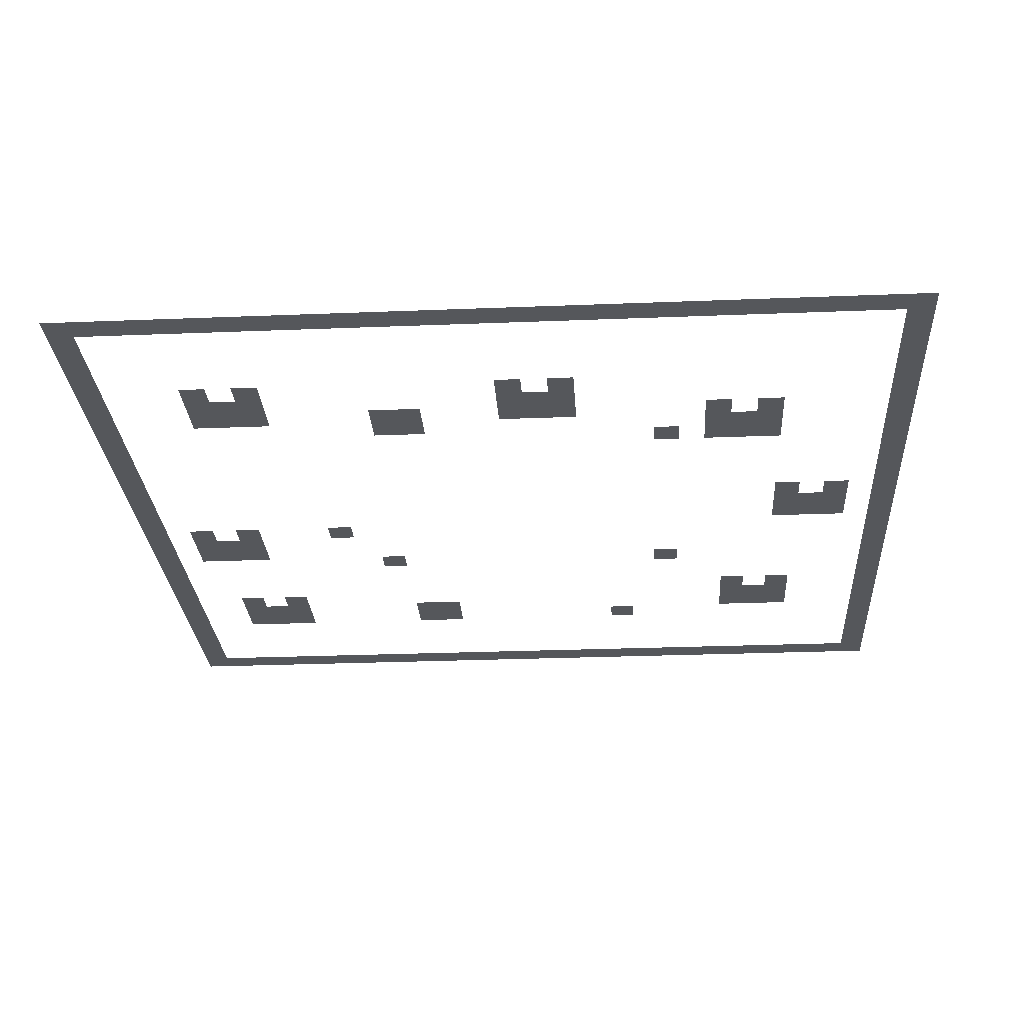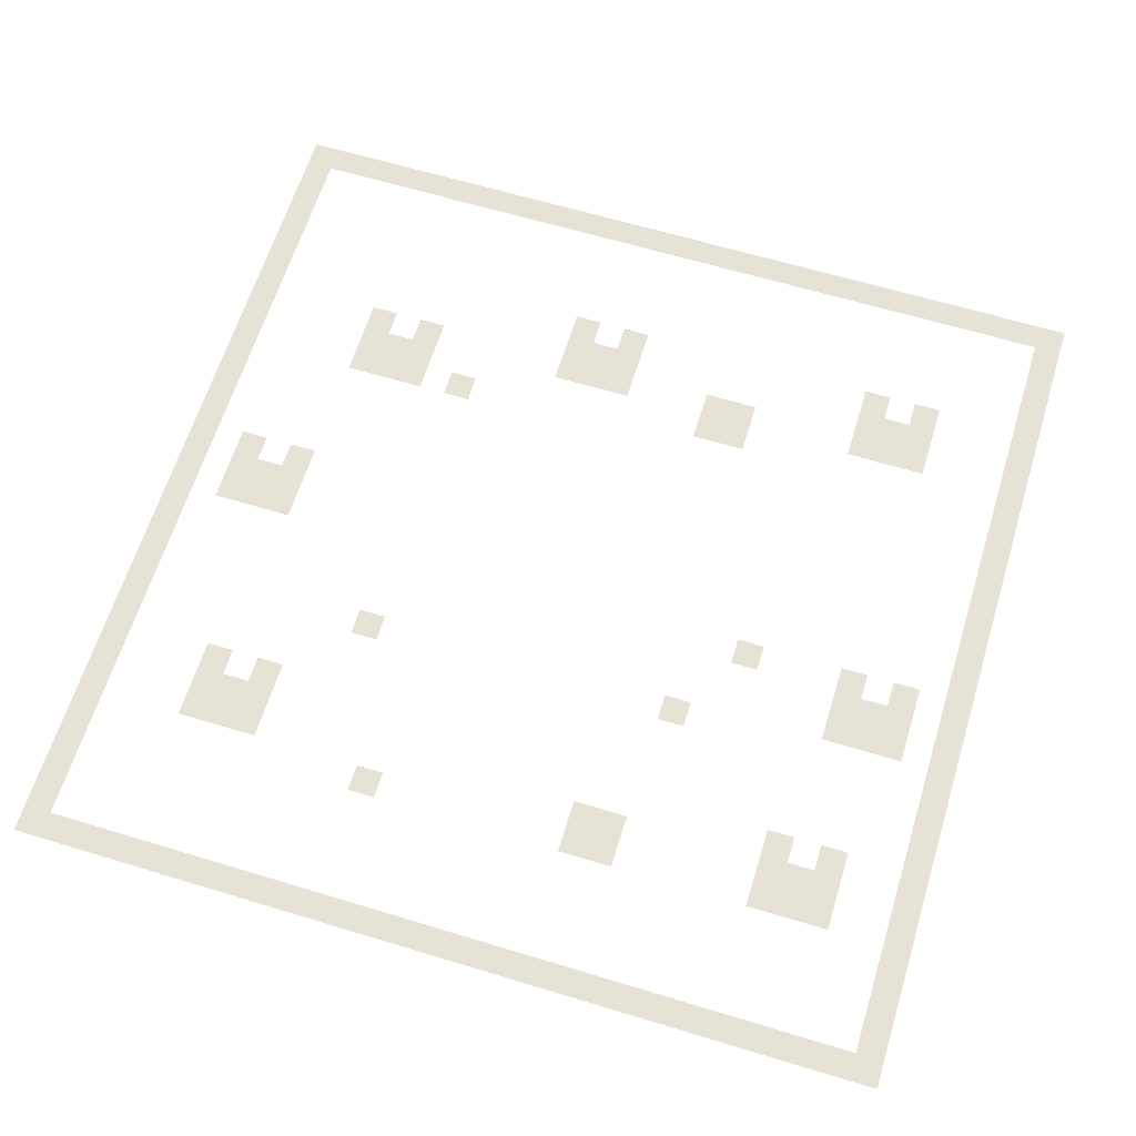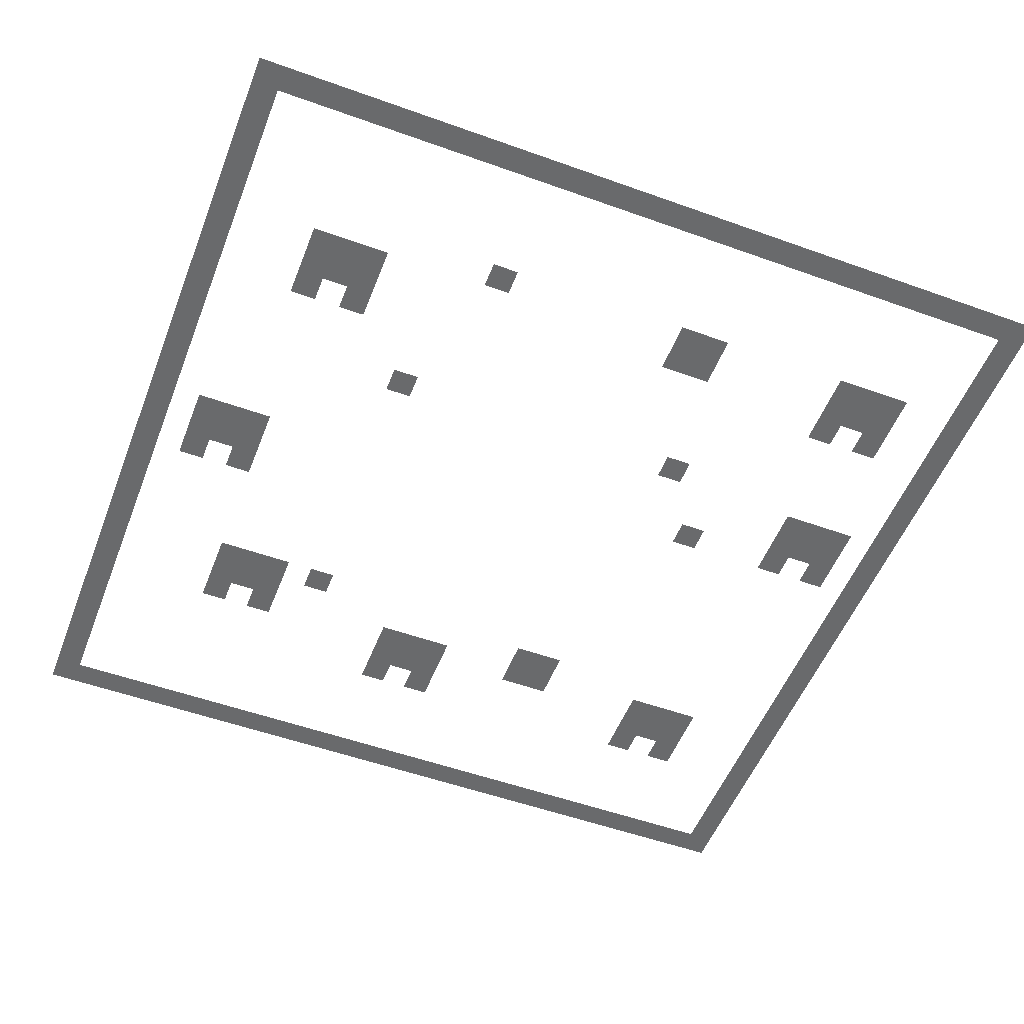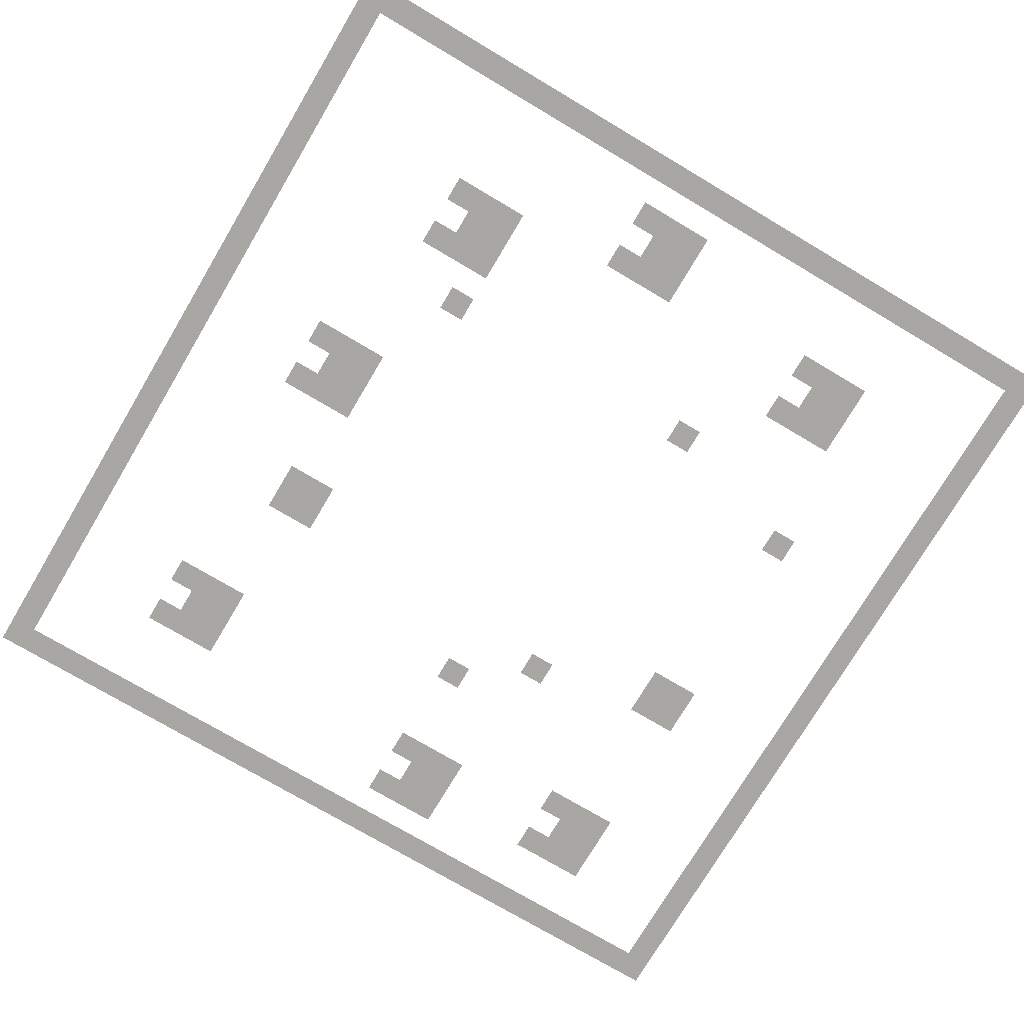
<metadata>
{"format":"obj","ext":"obj","renderer":"f3d","projection":"perspective","resolution":1024,"background":"white","views":[{"elev":-26.9,"azim":3.6,"up":"+Z"},{"elev":63.2,"azim":-162.9,"up":"+Z"},{"elev":-52.9,"azim":158.9,"up":"+Z"},{"elev":-74.8,"azim":59.3,"up":"+Z"}]}
</metadata>
<code>
v 0 -32 0
v -32 -32 0
v -32 0 0
v 0 0 0
v -32 -32 0
v -64 -32 0
v -64 0 0
v -32 0 0
v -64 -32 0
v -96 -32 0
v -96 0 0
v -64 0 0
v -96 -32 0
v -128 -32 0
v -128 0 0
v -96 0 0
v -128 -32 0
v -160 -32 0
v -160 0 0
v -128 0 0
v -160 -32 0
v -192 -32 0
v -192 0 0
v -160 0 0
v -192 -32 0
v -224 -32 0
v -224 0 0
v -192 0 0
v -224 -32 0
v -256 -32 0
v -256 0 0
v -224 0 0
v -256 -32 0
v -288 -32 0
v -288 0 0
v -256 0 0
v -288 -32 0
v -320 -32 0
v -320 0 0
v -288 0 0
v -320 -32 0
v -352 -32 0
v -352 0 0
v -320 0 0
v -352 -32 0
v -384 -32 0
v -384 0 0
v -352 0 0
v -384 -32 0
v -416 -32 0
v -416 0 0
v -384 0 0
v -416 -32 0
v -448 -32 0
v -448 0 0
v -416 0 0
v -448 -32 0
v -480 -32 0
v -480 0 0
v -448 0 0
v -480 -32 0
v -512 -32 0
v -512 0 0
v -480 0 0
v -512 -32 0
v -544 -32 0
v -544 0 0
v -512 0 0
v -544 -32 0
v -576 -32 0
v -576 0 0
v -544 0 0
v -576 -32 0
v -608 -32 0
v -608 0 0
v -576 0 0
v -608 -32 0
v -640 -32 0
v -640 0 0
v -608 0 0
v -640 -32 0
v -672 -32 0
v -672 0 0
v -640 0 0
v -672 -32 0
v -704 -32 0
v -704 0 0
v -672 0 0
v -704 -32 0
v -736 -32 0
v -736 0 0
v -704 0 0
v -736 -32 0
v -768 -32 0
v -768 0 0
v -736 0 0
v -768 -32 0
v -800 -32 0
v -800 0 0
v -768 0 0
v -800 -32 0
v -832 -32 0
v -832 0 0
v -800 0 0
v -832 -32 0
v -864 -32 0
v -864 0 0
v -832 0 0
v -864 -32 0
v -896 -32 0
v -896 0 0
v -864 0 0
v -896 -32 0
v -928 -32 0
v -928 0 0
v -896 0 0
v -928 -32 0
v -960 -32 0
v -960 0 0
v -928 0 0
v -960 -32 0
v -992 -32 0
v -992 0 0
v -960 0 0
v -992 -32 0
v -1024 -32 0
v -1024 0 0
v -992 0 0
v 0 -64 0
v -32 -64 0
v -32 -32 0
v 0 -32 0
v -992 -64 0
v -1024 -64 0
v -1024 -32 0
v -992 -32 0
v 0 -96 0
v -32 -96 0
v -32 -64 0
v 0 -64 0
v -992 -96 0
v -1024 -96 0
v -1024 -64 0
v -992 -64 0
v 0 -128 0
v -32 -128 0
v -32 -96 0
v 0 -96 0
v -992 -128 0
v -1024 -128 0
v -1024 -96 0
v -992 -96 0
v 0 -160 0
v -32 -160 0
v -32 -128 0
v 0 -128 0
v -992 -160 0
v -1024 -160 0
v -1024 -128 0
v -992 -128 0
v 0 -192 0
v -32 -192 0
v -32 -160 0
v 0 -160 0
v -352 -192 0
v -384 -192 0
v -384 -160 0
v -352 -160 0
v -608 -192 0
v -640 -192 0
v -640 -160 0
v -608 -160 0
v -640 -192 0
v -672 -192 0
v -672 -160 0
v -640 -160 0
v -832 -192 0
v -864 -192 0
v -864 -160 0
v -832 -160 0
v -864 -192 0
v -896 -192 0
v -896 -160 0
v -864 -160 0
v -896 -192 0
v -928 -192 0
v -928 -160 0
v -896 -160 0
v -992 -192 0
v -1024 -192 0
v -1024 -160 0
v -992 -160 0
v 0 -224 0
v -32 -224 0
v -32 -192 0
v 0 -192 0
v -128 -224 0
v -160 -224 0
v -160 -192 0
v -128 -192 0
v -160 -224 0
v -192 -224 0
v -192 -192 0
v -160 -192 0
v -192 -224 0
v -224 -224 0
v -224 -192 0
v -192 -192 0
v -608 -224 0
v -640 -224 0
v -640 -192 0
v -608 -192 0
v -640 -224 0
v -672 -224 0
v -672 -192 0
v -640 -192 0
v -832 -224 0
v -864 -224 0
v -864 -192 0
v -832 -192 0
v -864 -224 0
v -896 -224 0
v -896 -192 0
v -864 -192 0
v -896 -224 0
v -928 -224 0
v -928 -192 0
v -896 -192 0
v -992 -224 0
v -1024 -224 0
v -1024 -192 0
v -992 -192 0
v 0 -256 0
v -32 -256 0
v -32 -224 0
v 0 -224 0
v -128 -256 0
v -160 -256 0
v -160 -224 0
v -128 -224 0
v -160 -256 0
v -192 -256 0
v -192 -224 0
v -160 -224 0
v -192 -256 0
v -224 -256 0
v -224 -224 0
v -192 -224 0
v -832 -256 0
v -864 -256 0
v -864 -224 0
v -832 -224 0
v -896 -256 0
v -928 -256 0
v -928 -224 0
v -896 -224 0
v -992 -256 0
v -1024 -256 0
v -1024 -224 0
v -992 -224 0
v 0 -288 0
v -32 -288 0
v -32 -256 0
v 0 -256 0
v -128 -288 0
v -160 -288 0
v -160 -256 0
v -128 -256 0
v -192 -288 0
v -224 -288 0
v -224 -256 0
v -192 -256 0
v -992 -288 0
v -1024 -288 0
v -1024 -256 0
v -992 -256 0
v 0 -320 0
v -32 -320 0
v -32 -288 0
v 0 -288 0
v -992 -320 0
v -1024 -320 0
v -1024 -288 0
v -992 -288 0
v 0 -352 0
v -32 -352 0
v -32 -320 0
v 0 -320 0
v -992 -352 0
v -1024 -352 0
v -1024 -320 0
v -992 -320 0
v 0 -384 0
v -32 -384 0
v -32 -352 0
v 0 -352 0
v -288 -384 0
v -320 -384 0
v -320 -352 0
v -288 -352 0
v -672 -384 0
v -704 -384 0
v -704 -352 0
v -672 -352 0
v -992 -384 0
v -1024 -384 0
v -1024 -352 0
v -992 -352 0
v 0 -416 0
v -32 -416 0
v -32 -384 0
v 0 -384 0
v -864 -416 0
v -896 -416 0
v -896 -384 0
v -864 -384 0
v -896 -416 0
v -928 -416 0
v -928 -384 0
v -896 -384 0
v -928 -416 0
v -960 -416 0
v -960 -384 0
v -928 -384 0
v -992 -416 0
v -1024 -416 0
v -1024 -384 0
v -992 -384 0
v 0 -448 0
v -32 -448 0
v -32 -416 0
v 0 -416 0
v -864 -448 0
v -896 -448 0
v -896 -416 0
v -864 -416 0
v -896 -448 0
v -928 -448 0
v -928 -416 0
v -896 -416 0
v -928 -448 0
v -960 -448 0
v -960 -416 0
v -928 -416 0
v -992 -448 0
v -1024 -448 0
v -1024 -416 0
v -992 -416 0
v 0 -480 0
v -32 -480 0
v -32 -448 0
v 0 -448 0
v -736 -480 0
v -768 -480 0
v -768 -448 0
v -736 -448 0
v -864 -480 0
v -896 -480 0
v -896 -448 0
v -864 -448 0
v -928 -480 0
v -960 -480 0
v -960 -448 0
v -928 -448 0
v -992 -480 0
v -1024 -480 0
v -1024 -448 0
v -992 -448 0
v 0 -512 0
v -32 -512 0
v -32 -480 0
v 0 -480 0
v -64 -512 0
v -96 -512 0
v -96 -480 0
v -64 -480 0
v -96 -512 0
v -128 -512 0
v -128 -480 0
v -96 -480 0
v -128 -512 0
v -160 -512 0
v -160 -480 0
v -128 -480 0
v -992 -512 0
v -1024 -512 0
v -1024 -480 0
v -992 -480 0
v 0 -544 0
v -32 -544 0
v -32 -512 0
v 0 -512 0
v -64 -544 0
v -96 -544 0
v -96 -512 0
v -64 -512 0
v -96 -544 0
v -128 -544 0
v -128 -512 0
v -96 -512 0
v -128 -544 0
v -160 -544 0
v -160 -512 0
v -128 -512 0
v -992 -544 0
v -1024 -544 0
v -1024 -512 0
v -992 -512 0
v 0 -576 0
v -32 -576 0
v -32 -544 0
v 0 -544 0
v -64 -576 0
v -96 -576 0
v -96 -544 0
v -64 -544 0
v -128 -576 0
v -160 -576 0
v -160 -544 0
v -128 -544 0
v -992 -576 0
v -1024 -576 0
v -1024 -544 0
v -992 -544 0
v 0 -608 0
v -32 -608 0
v -32 -576 0
v 0 -576 0
v -992 -608 0
v -1024 -608 0
v -1024 -576 0
v -992 -576 0
v 0 -640 0
v -32 -640 0
v -32 -608 0
v 0 -608 0
v -992 -640 0
v -1024 -640 0
v -1024 -608 0
v -992 -608 0
v 0 -672 0
v -32 -672 0
v -32 -640 0
v 0 -640 0
v -992 -672 0
v -1024 -672 0
v -1024 -640 0
v -992 -640 0
v 0 -704 0
v -32 -704 0
v -32 -672 0
v 0 -672 0
v -992 -704 0
v -1024 -704 0
v -1024 -672 0
v -992 -672 0
v 0 -736 0
v -32 -736 0
v -32 -704 0
v 0 -704 0
v -160 -736 0
v -192 -736 0
v -192 -704 0
v -160 -704 0
v -192 -736 0
v -224 -736 0
v -224 -704 0
v -192 -704 0
v -224 -736 0
v -256 -736 0
v -256 -704 0
v -224 -704 0
v -288 -736 0
v -320 -736 0
v -320 -704 0
v -288 -704 0
v -992 -736 0
v -1024 -736 0
v -1024 -704 0
v -992 -704 0
v 0 -768 0
v -32 -768 0
v -32 -736 0
v 0 -736 0
v -160 -768 0
v -192 -768 0
v -192 -736 0
v -160 -736 0
v -192 -768 0
v -224 -768 0
v -224 -736 0
v -192 -736 0
v -224 -768 0
v -256 -768 0
v -256 -736 0
v -224 -736 0
v -608 -768 0
v -640 -768 0
v -640 -736 0
v -608 -736 0
v -640 -768 0
v -672 -768 0
v -672 -736 0
v -640 -736 0
v -992 -768 0
v -1024 -768 0
v -1024 -736 0
v -992 -736 0
v 0 -800 0
v -32 -800 0
v -32 -768 0
v 0 -768 0
v -160 -800 0
v -192 -800 0
v -192 -768 0
v -160 -768 0
v -224 -800 0
v -256 -800 0
v -256 -768 0
v -224 -768 0
v -416 -800 0
v -448 -800 0
v -448 -768 0
v -416 -768 0
v -448 -800 0
v -480 -800 0
v -480 -768 0
v -448 -768 0
v -480 -800 0
v -512 -800 0
v -512 -768 0
v -480 -768 0
v -608 -800 0
v -640 -800 0
v -640 -768 0
v -608 -768 0
v -640 -800 0
v -672 -800 0
v -672 -768 0
v -640 -768 0
v -800 -800 0
v -832 -800 0
v -832 -768 0
v -800 -768 0
v -832 -800 0
v -864 -800 0
v -864 -768 0
v -832 -768 0
v -864 -800 0
v -896 -800 0
v -896 -768 0
v -864 -768 0
v -992 -800 0
v -1024 -800 0
v -1024 -768 0
v -992 -768 0
v 0 -832 0
v -32 -832 0
v -32 -800 0
v 0 -800 0
v -416 -832 0
v -448 -832 0
v -448 -800 0
v -416 -800 0
v -448 -832 0
v -480 -832 0
v -480 -800 0
v -448 -800 0
v -480 -832 0
v -512 -832 0
v -512 -800 0
v -480 -800 0
v -800 -832 0
v -832 -832 0
v -832 -800 0
v -800 -800 0
v -832 -832 0
v -864 -832 0
v -864 -800 0
v -832 -800 0
v -864 -832 0
v -896 -832 0
v -896 -800 0
v -864 -800 0
v -992 -832 0
v -1024 -832 0
v -1024 -800 0
v -992 -800 0
v 0 -864 0
v -32 -864 0
v -32 -832 0
v 0 -832 0
v -416 -864 0
v -448 -864 0
v -448 -832 0
v -416 -832 0
v -480 -864 0
v -512 -864 0
v -512 -832 0
v -480 -832 0
v -800 -864 0
v -832 -864 0
v -832 -832 0
v -800 -832 0
v -864 -864 0
v -896 -864 0
v -896 -832 0
v -864 -832 0
v -992 -864 0
v -1024 -864 0
v -1024 -832 0
v -992 -832 0
v 0 -896 0
v -32 -896 0
v -32 -864 0
v 0 -864 0
v -992 -896 0
v -1024 -896 0
v -1024 -864 0
v -992 -864 0
v 0 -928 0
v -32 -928 0
v -32 -896 0
v 0 -896 0
v -992 -928 0
v -1024 -928 0
v -1024 -896 0
v -992 -896 0
v 0 -960 0
v -32 -960 0
v -32 -928 0
v 0 -928 0
v -992 -960 0
v -1024 -960 0
v -1024 -928 0
v -992 -928 0
v 0 -992 0
v -32 -992 0
v -32 -960 0
v 0 -960 0
v -992 -992 0
v -1024 -992 0
v -1024 -960 0
v -992 -960 0
v 0 -1024 0
v -32 -1024 0
v -32 -992 0
v 0 -992 0
v -32 -1024 0
v -64 -1024 0
v -64 -992 0
v -32 -992 0
v -64 -1024 0
v -96 -1024 0
v -96 -992 0
v -64 -992 0
v -96 -1024 0
v -128 -1024 0
v -128 -992 0
v -96 -992 0
v -128 -1024 0
v -160 -1024 0
v -160 -992 0
v -128 -992 0
v -160 -1024 0
v -192 -1024 0
v -192 -992 0
v -160 -992 0
v -192 -1024 0
v -224 -1024 0
v -224 -992 0
v -192 -992 0
v -224 -1024 0
v -256 -1024 0
v -256 -992 0
v -224 -992 0
v -256 -1024 0
v -288 -1024 0
v -288 -992 0
v -256 -992 0
v -288 -1024 0
v -320 -1024 0
v -320 -992 0
v -288 -992 0
v -320 -1024 0
v -352 -1024 0
v -352 -992 0
v -320 -992 0
v -352 -1024 0
v -384 -1024 0
v -384 -992 0
v -352 -992 0
v -384 -1024 0
v -416 -1024 0
v -416 -992 0
v -384 -992 0
v -416 -1024 0
v -448 -1024 0
v -448 -992 0
v -416 -992 0
v -448 -1024 0
v -480 -1024 0
v -480 -992 0
v -448 -992 0
v -480 -1024 0
v -512 -1024 0
v -512 -992 0
v -480 -992 0
v -512 -1024 0
v -544 -1024 0
v -544 -992 0
v -512 -992 0
v -544 -1024 0
v -576 -1024 0
v -576 -992 0
v -544 -992 0
v -576 -1024 0
v -608 -1024 0
v -608 -992 0
v -576 -992 0
v -608 -1024 0
v -640 -1024 0
v -640 -992 0
v -608 -992 0
v -640 -1024 0
v -672 -1024 0
v -672 -992 0
v -640 -992 0
v -672 -1024 0
v -704 -1024 0
v -704 -992 0
v -672 -992 0
v -704 -1024 0
v -736 -1024 0
v -736 -992 0
v -704 -992 0
v -736 -1024 0
v -768 -1024 0
v -768 -992 0
v -736 -992 0
v -768 -1024 0
v -800 -1024 0
v -800 -992 0
v -768 -992 0
v -800 -1024 0
v -832 -1024 0
v -832 -992 0
v -800 -992 0
v -832 -1024 0
v -864 -1024 0
v -864 -992 0
v -832 -992 0
v -864 -1024 0
v -896 -1024 0
v -896 -992 0
v -864 -992 0
v -896 -1024 0
v -928 -1024 0
v -928 -992 0
v -896 -992 0
v -928 -1024 0
v -960 -1024 0
v -960 -992 0
v -928 -992 0
v -960 -1024 0
v -992 -1024 0
v -992 -992 0
v -960 -992 0
v -992 -1024 0
v -1024 -1024 0
v -1024 -992 0
v -992 -992 0
g EastSettlement_mesh_0006
f 1 2 3 4
f 5 6 7 8
f 9 10 11 12
f 13 14 15 16
f 17 18 19 20
f 21 22 23 24
f 25 26 27 28
f 29 30 31 32
f 33 34 35 36
f 37 38 39 40
f 41 42 43 44
f 45 46 47 48
f 49 50 51 52
f 53 54 55 56
f 57 58 59 60
f 61 62 63 64
f 65 66 67 68
f 69 70 71 72
f 73 74 75 76
f 77 78 79 80
f 81 82 83 84
f 85 86 87 88
f 89 90 91 92
f 93 94 95 96
f 97 98 99 100
f 101 102 103 104
f 105 106 107 108
f 109 110 111 112
f 113 114 115 116
f 117 118 119 120
f 121 122 123 124
f 125 126 127 128
f 129 130 131 132
f 133 134 135 136
f 137 138 139 140
f 141 142 143 144
f 145 146 147 148
f 149 150 151 152
f 153 154 155 156
f 157 158 159 160
f 161 162 163 164
f 165 166 167 168
f 169 170 171 172
f 173 174 175 176
f 177 178 179 180
f 181 182 183 184
f 185 186 187 188
f 189 190 191 192
f 193 194 195 196
f 197 198 199 200
f 201 202 203 204
f 205 206 207 208
f 209 210 211 212
f 213 214 215 216
f 217 218 219 220
f 221 222 223 224
f 225 226 227 228
f 229 230 231 232
f 233 234 235 236
f 237 238 239 240
f 241 242 243 244
f 245 246 247 248
f 249 250 251 252
f 253 254 255 256
f 257 258 259 260
f 261 262 263 264
f 265 266 267 268
f 269 270 271 272
f 273 274 275 276
f 277 278 279 280
f 281 282 283 284
f 285 286 287 288
f 289 290 291 292
f 293 294 295 296
f 297 298 299 300
f 301 302 303 304
f 305 306 307 308
f 309 310 311 312
f 313 314 315 316
f 317 318 319 320
f 321 322 323 324
f 325 326 327 328
f 329 330 331 332
f 333 334 335 336
f 337 338 339 340
f 341 342 343 344
f 345 346 347 348
f 349 350 351 352
f 353 354 355 356
f 357 358 359 360
f 361 362 363 364
f 365 366 367 368
f 369 370 371 372
f 373 374 375 376
f 377 378 379 380
f 381 382 383 384
f 385 386 387 388
f 389 390 391 392
f 393 394 395 396
f 397 398 399 400
f 401 402 403 404
f 405 406 407 408
f 409 410 411 412
f 413 414 415 416
f 417 418 419 420
f 421 422 423 424
f 425 426 427 428
f 429 430 431 432
f 433 434 435 436
f 437 438 439 440
f 441 442 443 444
f 445 446 447 448
f 449 450 451 452
f 453 454 455 456
f 457 458 459 460
f 461 462 463 464
f 465 466 467 468
f 469 470 471 472
f 473 474 475 476
f 477 478 479 480
f 481 482 483 484
f 485 486 487 488
f 489 490 491 492
f 493 494 495 496
f 497 498 499 500
f 501 502 503 504
f 505 506 507 508
f 509 510 511 512
f 513 514 515 516
f 517 518 519 520
f 521 522 523 524
f 525 526 527 528
f 529 530 531 532
f 533 534 535 536
f 537 538 539 540
f 541 542 543 544
f 545 546 547 548
f 549 550 551 552
f 553 554 555 556
f 557 558 559 560
f 561 562 563 564
f 565 566 567 568
f 569 570 571 572
f 573 574 575 576
f 577 578 579 580
f 581 582 583 584
f 585 586 587 588
f 589 590 591 592
f 593 594 595 596
f 597 598 599 600
f 601 602 603 604
f 605 606 607 608
f 609 610 611 612
f 613 614 615 616
f 617 618 619 620
f 621 622 623 624
f 625 626 627 628
f 629 630 631 632
f 633 634 635 636
f 637 638 639 640
f 641 642 643 644
f 645 646 647 648
f 649 650 651 652
f 653 654 655 656
f 657 658 659 660
f 661 662 663 664
f 665 666 667 668
f 669 670 671 672
f 673 674 675 676
f 677 678 679 680
f 681 682 683 684
f 685 686 687 688
f 689 690 691 692
f 693 694 695 696
f 697 698 699 700
f 701 702 703 704
f 705 706 707 708
f 709 710 711 712
f 713 714 715 716
f 717 718 719 720
f 721 722 723 724
f 725 726 727 728
f 729 730 731 732
f 733 734 735 736
f 737 738 739 740
f 741 742 743 744
f 745 746 747 748
f 749 750 751 752
f 753 754 755 756
f 757 758 759 760
f 761 762 763 764
f 765 766 767 768
f 769 770 771 772

</code>
